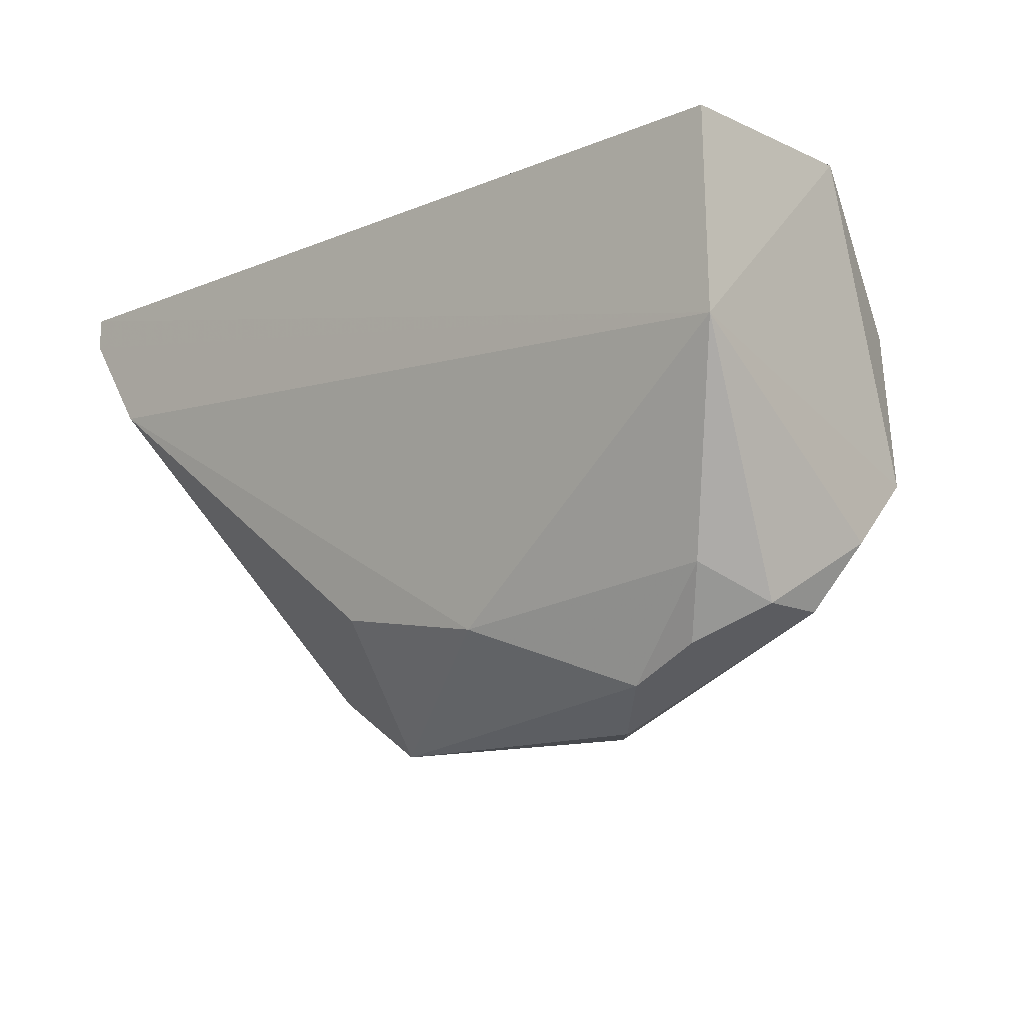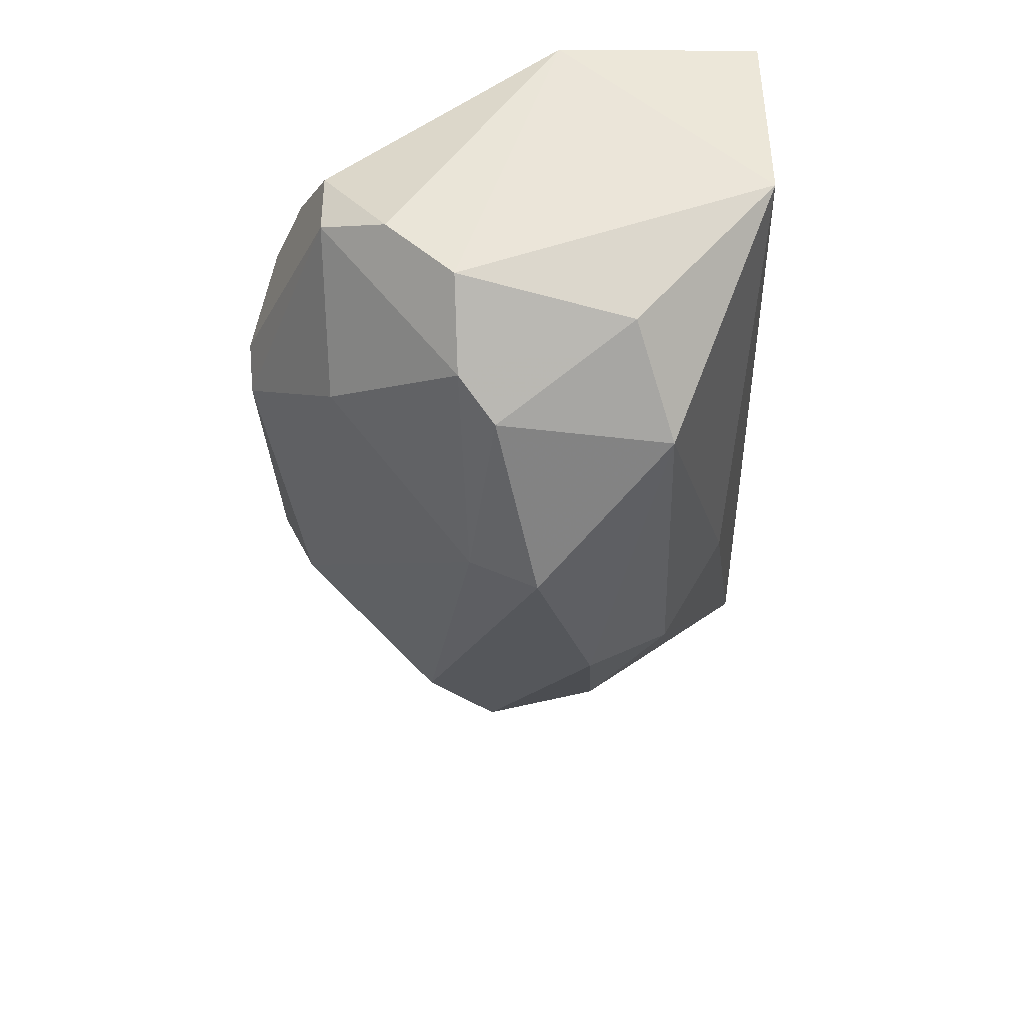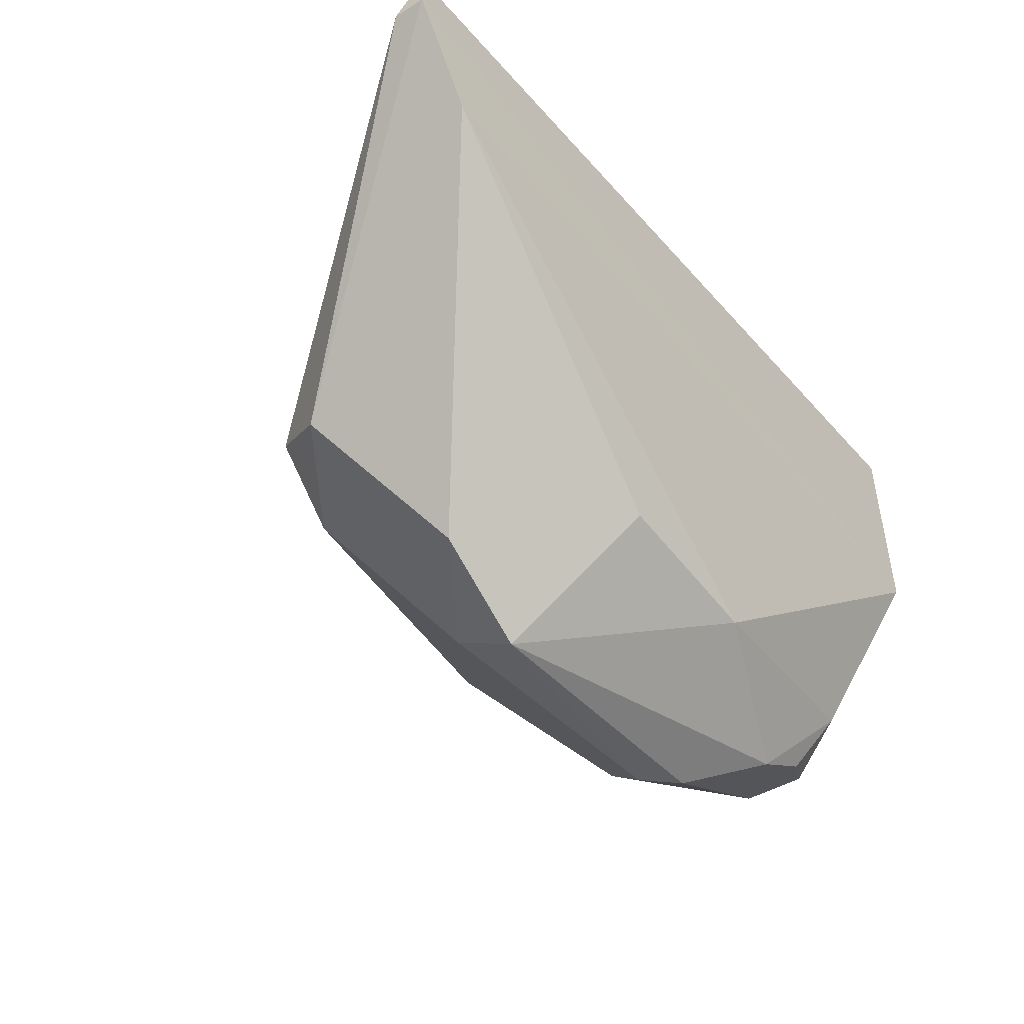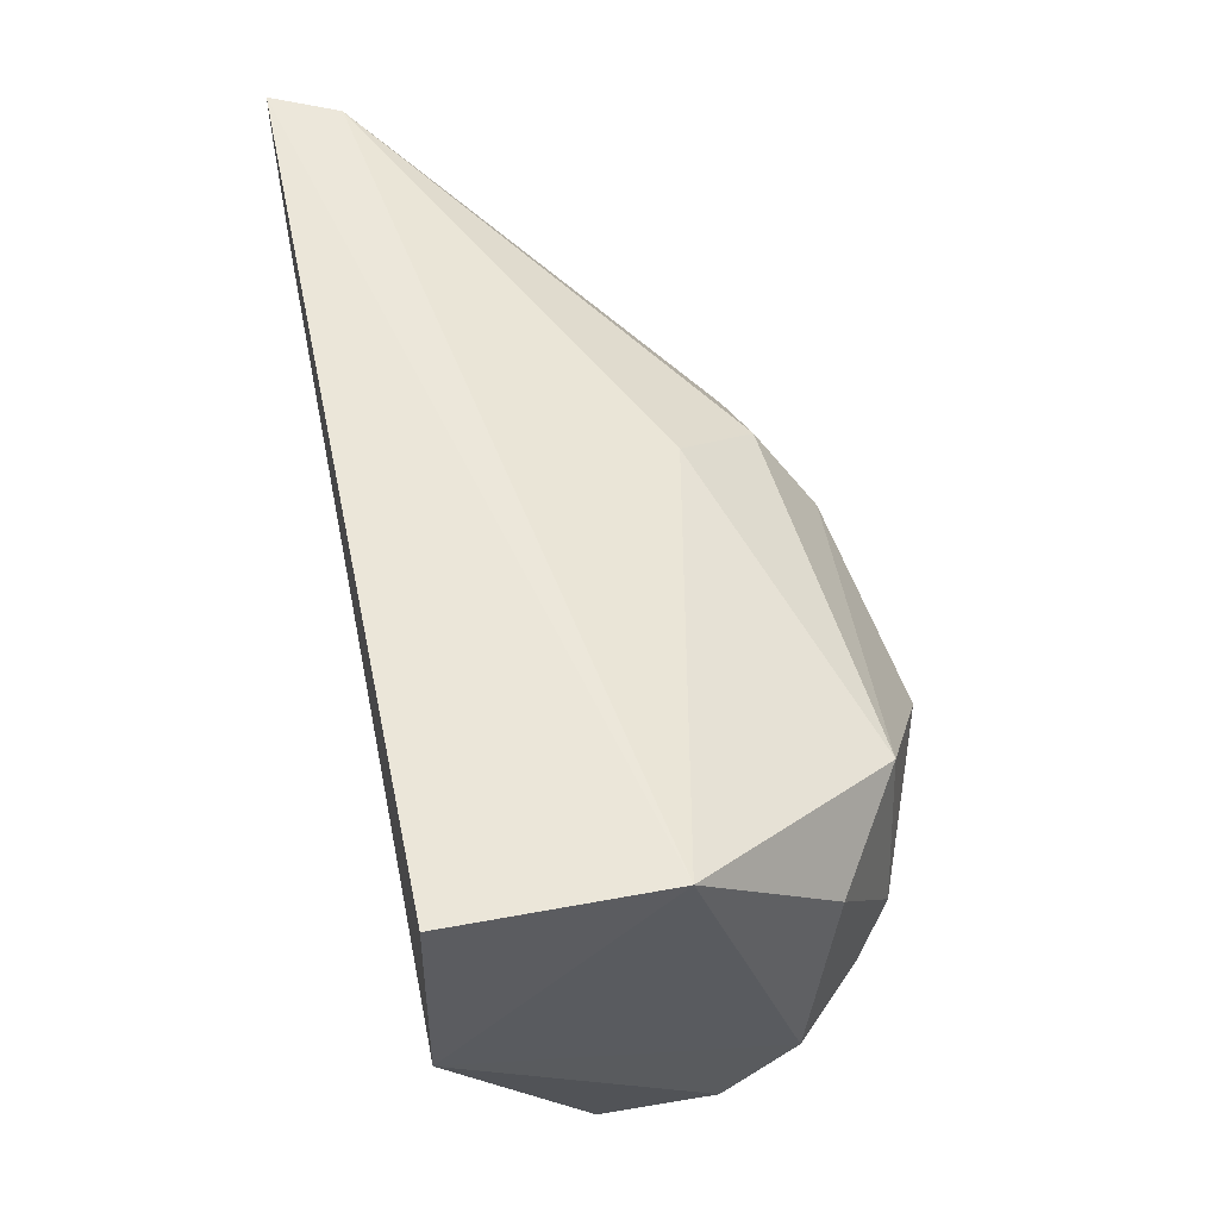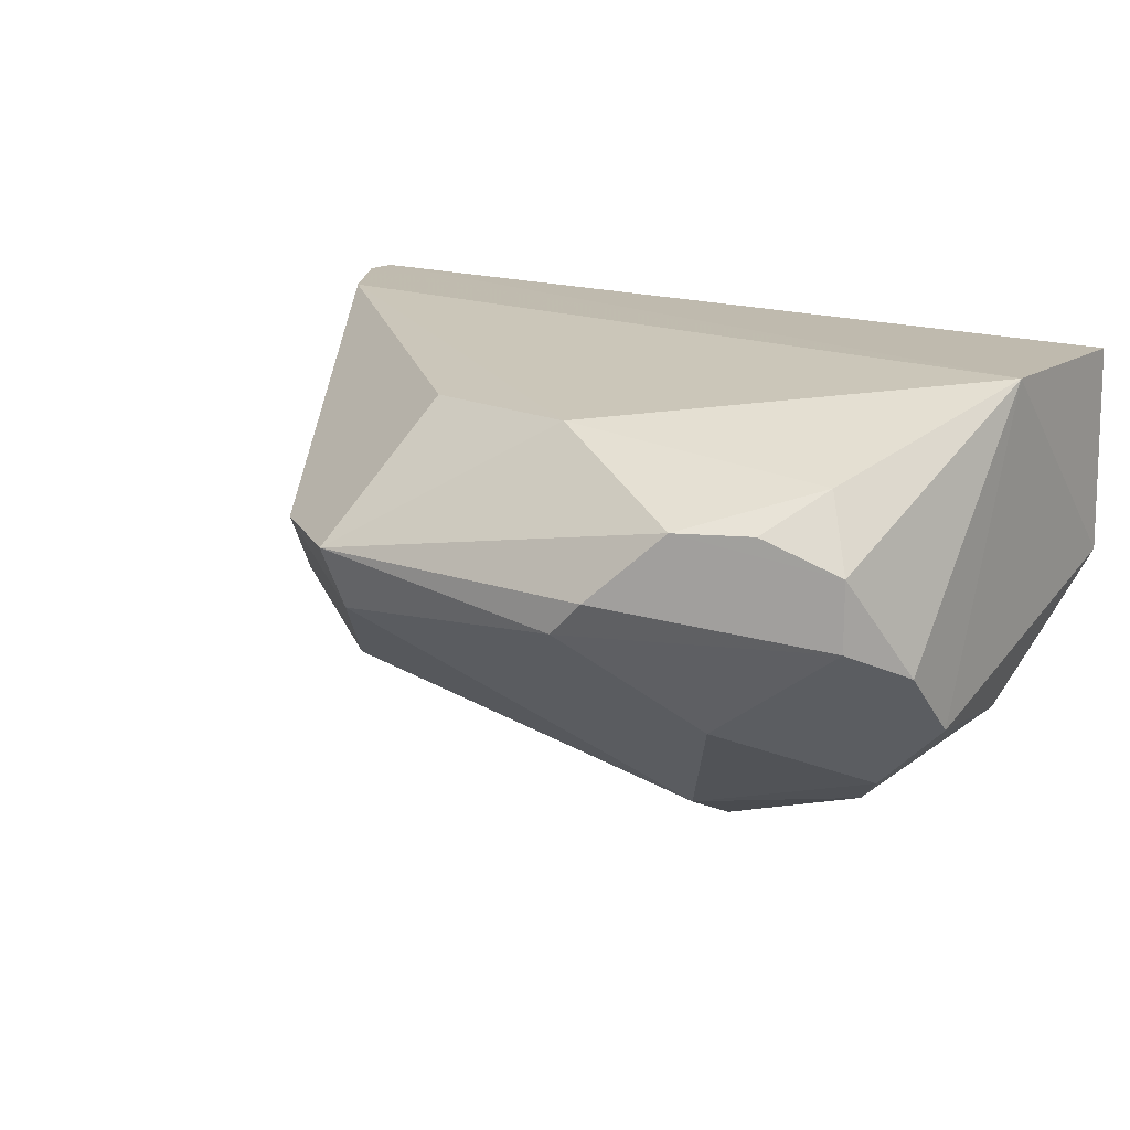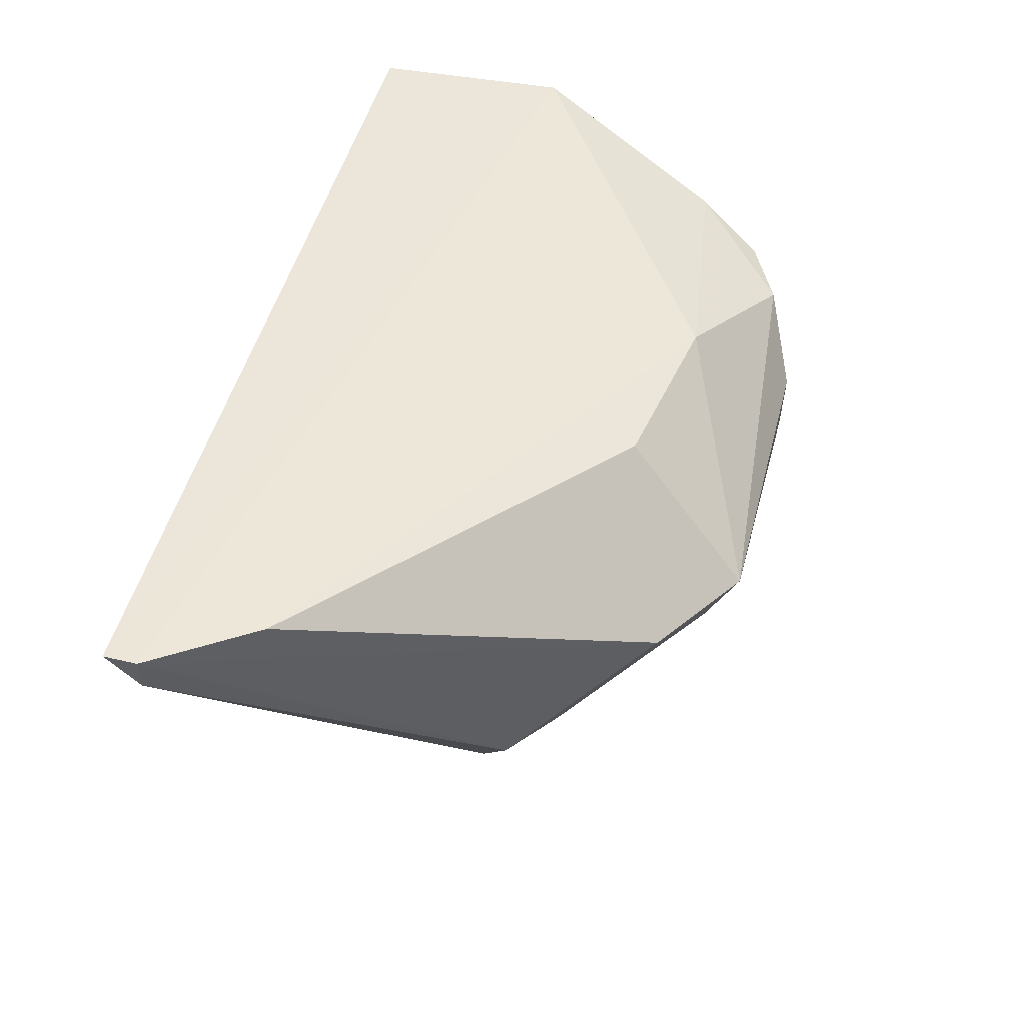
<metadata>
{"format":"obj","ext":"obj","renderer":"f3d","projection":"perspective","resolution":1024,"background":"white","views":[{"elev":-13.2,"azim":-137.2,"up":"+Z"},{"elev":-38.0,"azim":-87.6,"up":"+Y"},{"elev":-41.6,"azim":127.1,"up":"+Z"},{"elev":53.4,"azim":-101.8,"up":"+Z"},{"elev":16.3,"azim":-143.7,"up":"+Y"},{"elev":49.2,"azim":104.5,"up":"+Y"}]}
</metadata>
<code>
v 0.3175 -0.508 -0.7615
v 0.09524 -0.3492 -0.2536
v 0.9524 -0.3492 -0.2854
v 0.3492 -0.7936 -0.4759
v 0.7618 -0.6666 -0.5393
v 0.5636 -0.385 -0.6407
v 0.09524 -0.6349 -0.5393
v 0.09217 -0.5395 -0.2518
v 0.08844 -0.3457 -0.4432
v 0.6031 -0.508 -0.7615
v 0.9206 -0.4128 -0.2536
v 0.563 -0.7024 -0.3504
v 0.2223 -0.7301 -0.3489
v 0.1906 -0.4445 -0.698
v 0.254 -0.6349 -0.6662
v 0.6031 -0.5714 -0.7298
v 0.6984 -0.508 -0.698
v 0.4027 -0.383 -0.669
v 0.8889 -0.3492 -0.3806
v 0.127 -0.5397 -0.6662
v 0.668 -0.7024 -0.429
v 0.7936 -0.6031 -0.5711
v 0.6984 -0.6666 -0.6028
v 0.3492 -0.7618 -0.5393
v 0.1588 -0.6984 -0.5393
v 0.5103 -0.6255 -0.2912
v 0.9524 -0.3492 -0.2536
v 0.127 -0.6666 -0.3806
v 0.537 -0.7563 -0.4284
v 0.3492 -0.5397 -0.7615
v 0.254 -0.4445 -0.7298
v 0.127 -0.4762 -0.6662
v 0.9524 -0.381 -0.2854
v 0.09524 -0.5714 -0.6028
v 0.1906 -0.7301 -0.5076
v 0.1588 -0.4128 -0.6346
f 14 32 36
f 8 2 9
f 7 8 9
f 10 6 17
f 16 10 17
f 6 10 18
f 9 3 19
f 3 17 19
f 17 6 19
f 6 18 19
f 18 9 19
f 5 11 21
f 11 12 21
f 17 3 22
f 17 22 23
f 16 17 23
f 22 5 23
f 16 23 24
f 23 4 24
f 15 24 25
f 20 15 25
f 11 8 26
f 12 11 26
f 8 13 26
f 13 12 26
f 2 8 27
f 9 2 27
f 3 9 27
f 8 11 27
f 8 7 28
f 13 8 28
f 7 25 28
f 13 4 29
f 12 13 29
f 5 21 29
f 21 12 29
f 4 23 29
f 23 5 29
f 1 10 30
f 10 16 30
f 20 1 30
f 15 20 30
f 16 24 30
f 24 15 30
f 10 1 31
f 18 10 31
f 1 20 31
f 31 20 32
f 14 31 32
f 11 5 33
f 22 3 33
f 5 22 33
f 3 27 33
f 27 11 33
f 7 9 34
f 25 7 34
f 20 25 34
f 32 20 34
f 9 32 34
f 4 13 35
f 24 4 35
f 25 24 35
f 13 28 35
f 28 25 35
f 9 18 36
f 31 14 36
f 18 31 36
f 32 9 36

</code>
